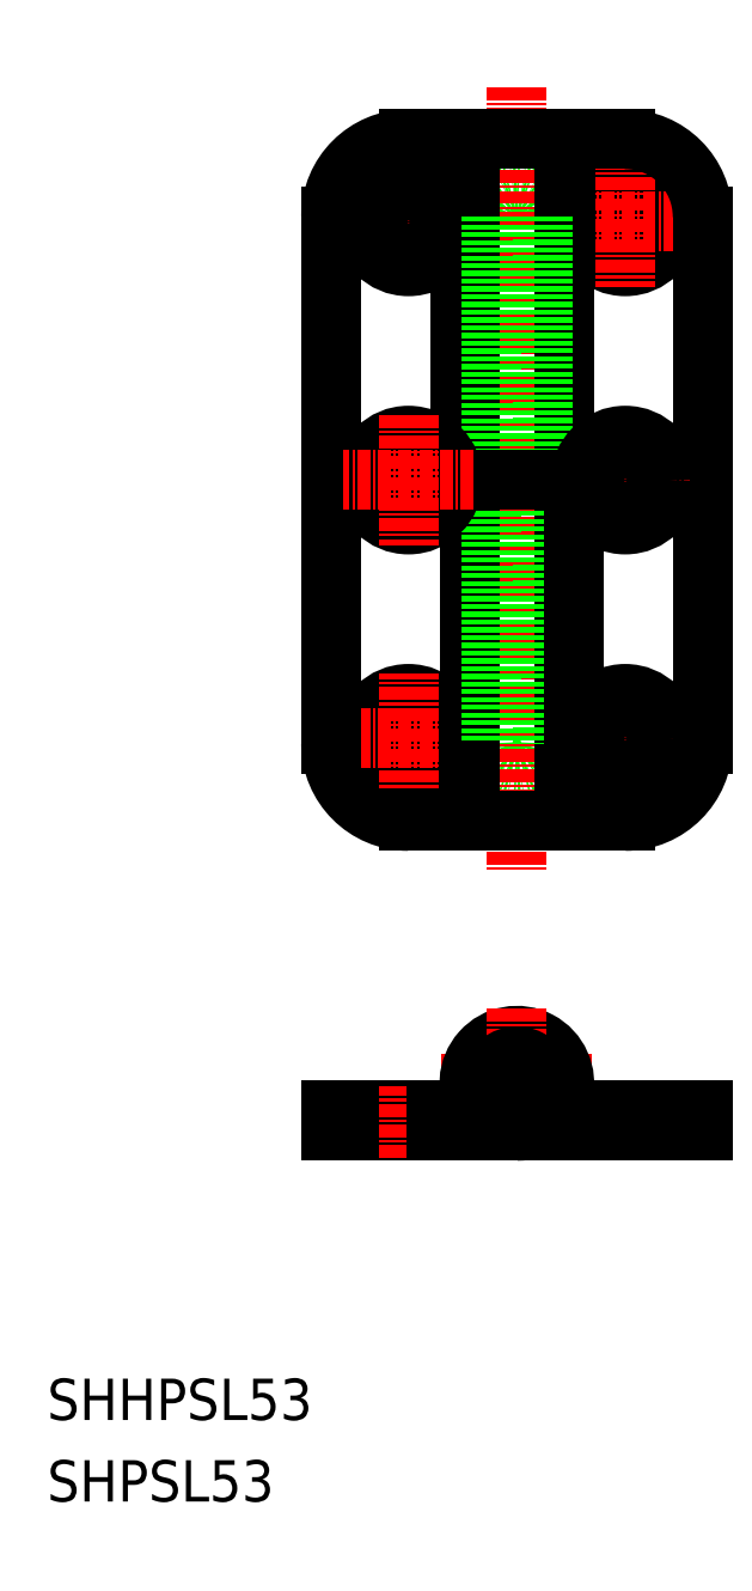
<metadata>
{"format":"dxf","ext":"dxf","renderer":"ezdxf+matplotlib","layout":"modelspace","background":"white","min_lineweight":24,"dpi":150}
</metadata>
<code>
0
SECTION
2
ENTITIES
0
LINE
8
CENTER
10
-1.607e+04
20
1039
30
0
11
-1.607e+04
21
1046
31
0
0
LINE
8
0
10
-1.606e+04
20
1044
30
0
11
-1.607e+04
21
1042
31
0
0
LINE
8
0
10
-1.607e+04
20
1044
30
0
11
-1.607e+04
21
1042
31
0
0
LINE
8
0
10
-1.609e+04
20
1044
30
0
11
-1.609e+04
21
1042
31
0
0
LINE
8
0
10
-1.609e+04
20
1044
30
0
11
-1.609e+04
21
1042
31
0
0
ARC
8
0
10
-1.608e+04
20
1079
30
0
40
2.5
50
180
51
0
0
ARC
8
0
10
-1.608e+04
20
1130
30
0
40
2.5
50
0
51
180
0
LINE
8
CENTER
10
-1.607e+04
20
1073
30
0
11
-1.607e+04
21
1086
31
0
0
LINE
8
CENTER
10
-1.607e+04
20
1080
30
0
11
-1.606e+04
21
1080
31
0
0
CIRCLE
8
0
10
-1.607e+04
20
1080
30
0
40
2.75
0
CIRCLE
8
0
10
-1.607e+04
20
1080
30
0
40
4.3
0
CIRCLE
8
0
10
-1.607e+04
20
1130
30
0
40
4.3
0
CIRCLE
8
0
10
-1.607e+04
20
1130
30
0
40
2.75
0
LINE
8
CENTER
10
-1.607e+04
20
1130
30
0
11
-1.606e+04
21
1130
31
0
0
LINE
8
CENTER
10
-1.607e+04
20
1136
30
0
11
-1.607e+04
21
1123
31
0
0
LINE
8
CENTER
10
-1.609e+04
20
1136
30
0
11
-1.609e+04
21
1123
31
0
0
LINE
8
CENTER
10
-1.608e+04
20
1130
30
0
11
-1.61e+04
21
1130
31
0
0
CIRCLE
8
0
10
-1.609e+04
20
1130
30
0
40
2.75
0
CIRCLE
8
0
10
-1.609e+04
20
1130
30
0
40
4.3
0
CIRCLE
8
0
10
-1.609e+04
20
1080
30
0
40
4.3
0
CIRCLE
8
0
10
-1.609e+04
20
1080
30
0
40
2.75
0
TEXT
8
0
10
-1.612e+04
20
1014
30
0
40
4
1
SHHPSL53
0
TEXT
8
0
10
-1.612e+04
20
1006
30
0
40
4
1
SHPSL53
0
ARC
8
0
10
-1.609e+04
20
1130
30
0
40
7.5
50
90
51
180
0
ARC
8
0
10
-1.609e+04
20
1079
30
0
40
7.5
50
180
51
270
0
LINE
8
CENTER
10
-1.608e+04
20
1080
30
0
11
-1.61e+04
21
1080
31
0
0
LINE
8
0
10
-1.609e+04
20
1042
30
0
11
-1.609e+04
21
1042
31
0
0
LINE
8
0
10
-1.609e+04
20
1044
30
0
11
-1.609e+04
21
1044
31
0
0
LINE
8
0
10
-1.61e+04
20
1042
30
0
11
-1.609e+04
21
1042
31
0
0
LINE
8
0
10
-1.61e+04
20
1044
30
0
11
-1.609e+04
21
1044
31
0
0
LINE
8
0
10
-1.61e+04
20
1044
30
0
11
-1.61e+04
21
1042
31
0
0
LINE
8
0
10
-1.61e+04
20
1130
30
0
11
-1.61e+04
21
1079
31
0
0
LINE
8
CENTER
10
-1.609e+04
20
1039
30
0
11
-1.609e+04
21
1046
31
0
0
ARC
8
0
10
-1.607e+04
20
1130
30
0
40
7.5
50
0
51
90
0
LINE
8
CENTER
10
-1.608e+04
20
1143
30
0
11
-1.608e+04
21
1067
31
0
0
LINE
8
0
10
-1.608e+04
20
1138
30
0
11
-1.608e+04
21
1105
31
0
0
LINE
8
0
10
-1.608e+04
20
1138
30
0
11
-1.608e+04
21
1072
31
0
0
LINE
8
0
10
-1.607e+04
20
1138
30
0
11
-1.607e+04
21
1072
31
0
0
LINE
8
0
10
-1.608e+04
20
1130
30
0
11
-1.608e+04
21
1079
31
0
0
LINE
8
0
10
-1.608e+04
20
1130
30
0
11
-1.608e+04
21
1079
31
0
0
LINE
8
CENTER
10
-1.609e+04
20
1046
30
0
11
-1.607e+04
21
1046
31
0
0
LINE
8
0
10
-1.607e+04
20
1042
30
0
11
-1.607e+04
21
1042
31
0
0
LINE
8
0
10
-1.607e+04
20
1044
30
0
11
-1.607e+04
21
1044
31
0
0
ARC
8
0
10
-1.608e+04
20
1046
30
0
40
4.6
50
270
51
214.4
0
LINE
8
CENTER
10
-1.608e+04
20
1054
30
0
11
-1.608e+04
21
1039
31
0
0
LINE
8
0
10
-1.609e+04
20
1042
30
0
11
-1.607e+04
21
1042
31
0
0
LINE
8
0
10
-1.609e+04
20
1044
30
0
11
-1.608e+04
21
1044
31
0
0
CIRCLE
8
0
10
-1.608e+04
20
1046
30
0
40
2.5
0
ARC
8
0
10
-1.608e+04
20
1046
30
0
40
2.6
50
270
51
214.4
0
LINE
8
0
10
-1.607e+04
20
1044
30
0
11
-1.608e+04
21
1044
31
0
0
LINE
8
0
10
-1.607e+04
20
1044
30
0
11
-1.607e+04
21
1042
31
0
0
LINE
8
0
10
-1.606e+04
20
1044
30
0
11
-1.607e+04
21
1044
31
0
0
LINE
8
0
10
-1.607e+04
20
1042
30
0
11
-1.606e+04
21
1042
31
0
0
LINE
8
0
10
-1.607e+04
20
1042
30
0
11
-1.607e+04
21
1042
31
0
0
LINE
8
0
10
-1.607e+04
20
1044
30
0
11
-1.607e+04
21
1044
31
0
0
LINE
8
0
10
-1.606e+04
20
1044
30
0
11
-1.606e+04
21
1042
31
0
0
LINE
8
CENTER
10
-1.609e+04
20
1073
30
0
11
-1.609e+04
21
1086
31
0
0
LINE
8
0
10
-1.606e+04
20
1130
30
0
11
-1.606e+04
21
1079
31
0
0
LINE
8
0
10
-1.607e+04
20
1072
30
0
11
-1.607e+04
21
1072
31
0
0
LINE
8
0
10
-1.607e+04
20
1105
30
0
11
-1.607e+04
21
1072
31
0
0
LINE
8
0
10
-1.607e+04
20
1072
30
0
11
-1.609e+04
21
1072
31
0
0
ARC
8
0
10
-1.607e+04
20
1079
30
0
40
7.5
50
270
51
0
0
LINE
8
0
10
-1.607e+04
20
1105
30
0
11
-1.608e+04
21
1105
31
0
0
LINE
8
0
10
-1.608e+04
20
1138
30
0
11
-1.607e+04
21
1138
31
0
0
LINE
8
0
10
-1.609e+04
20
1138
30
0
11
-1.608e+04
21
1138
31
0
0
LINE
8
0
10
-1.608e+04
20
1044
30
0
11
-1.608e+04
21
1045
31
0
0
LINE
8
CENTER
10
-1.607e+04
20
1111
30
0
11
-1.607e+04
21
1098
31
0
0
LINE
8
CENTER
10
-1.607e+04
20
1105
30
0
11
-1.606e+04
21
1105
31
0
0
CIRCLE
8
0
10
-1.607e+04
20
1105
30
0
40
2.75
0
CIRCLE
8
0
10
-1.607e+04
20
1105
30
0
40
4.3
0
CIRCLE
8
0
10
-1.609e+04
20
1105
30
0
40
4.3
0
CIRCLE
8
0
10
-1.609e+04
20
1105
30
0
40
2.75
0
LINE
8
CENTER
10
-1.608e+04
20
1105
30
0
11
-1.61e+04
21
1105
31
0
0
LINE
8
CENTER
10
-1.609e+04
20
1111
30
0
11
-1.609e+04
21
1098
31
0
0
ENDSEC
0
EOF

</code>
